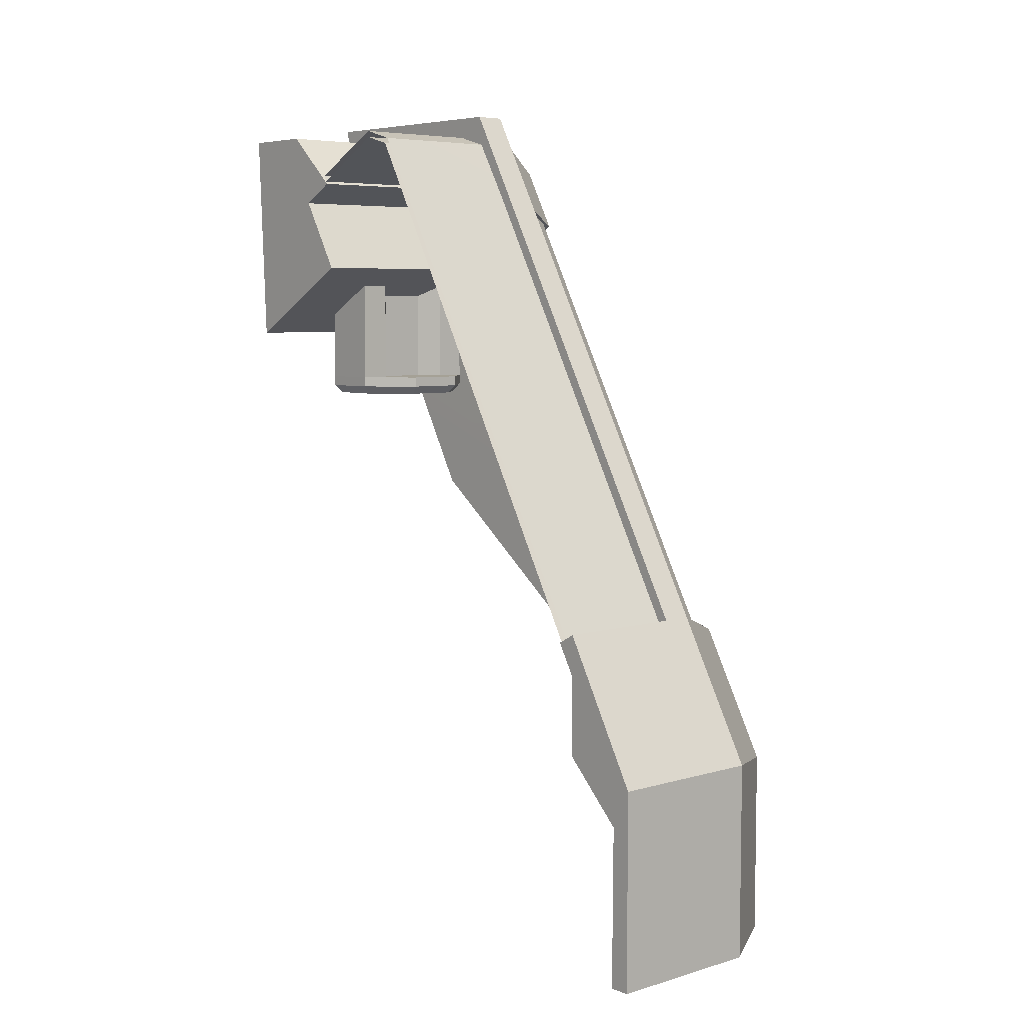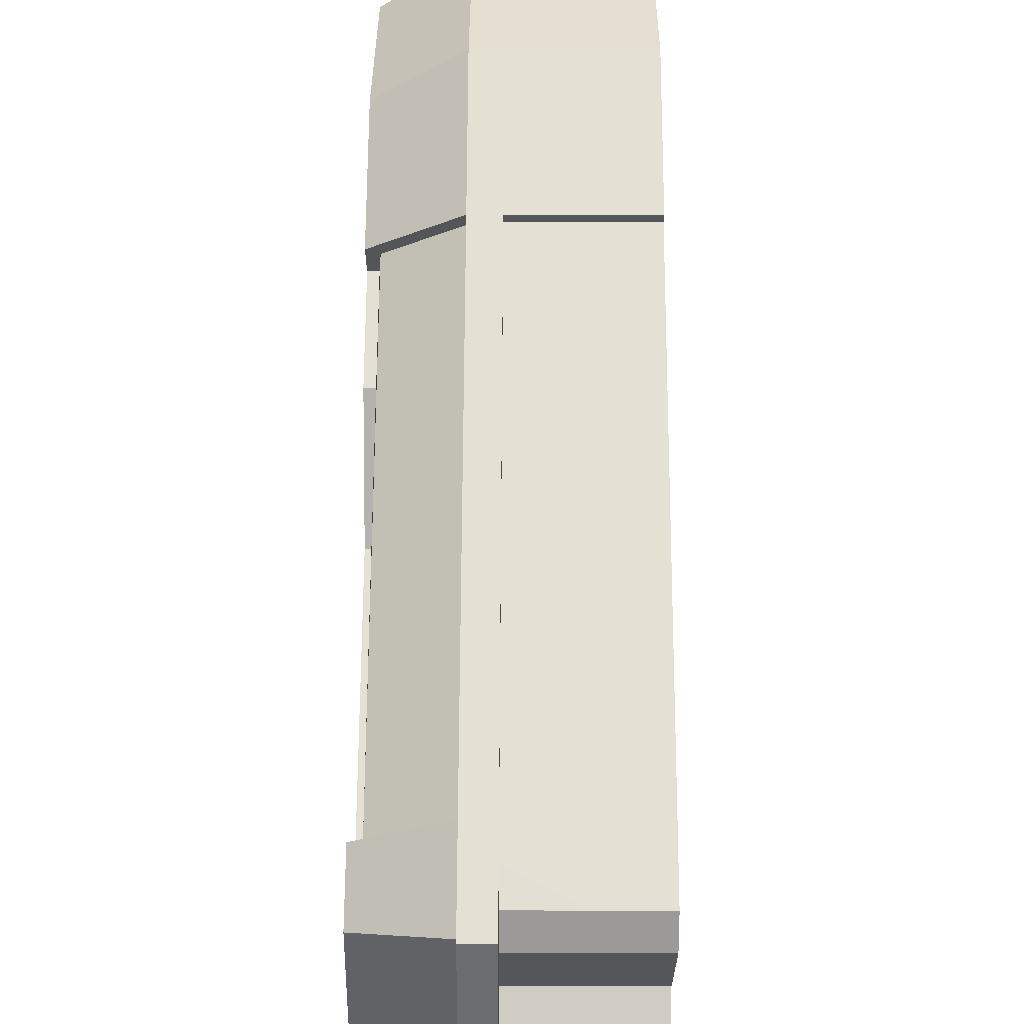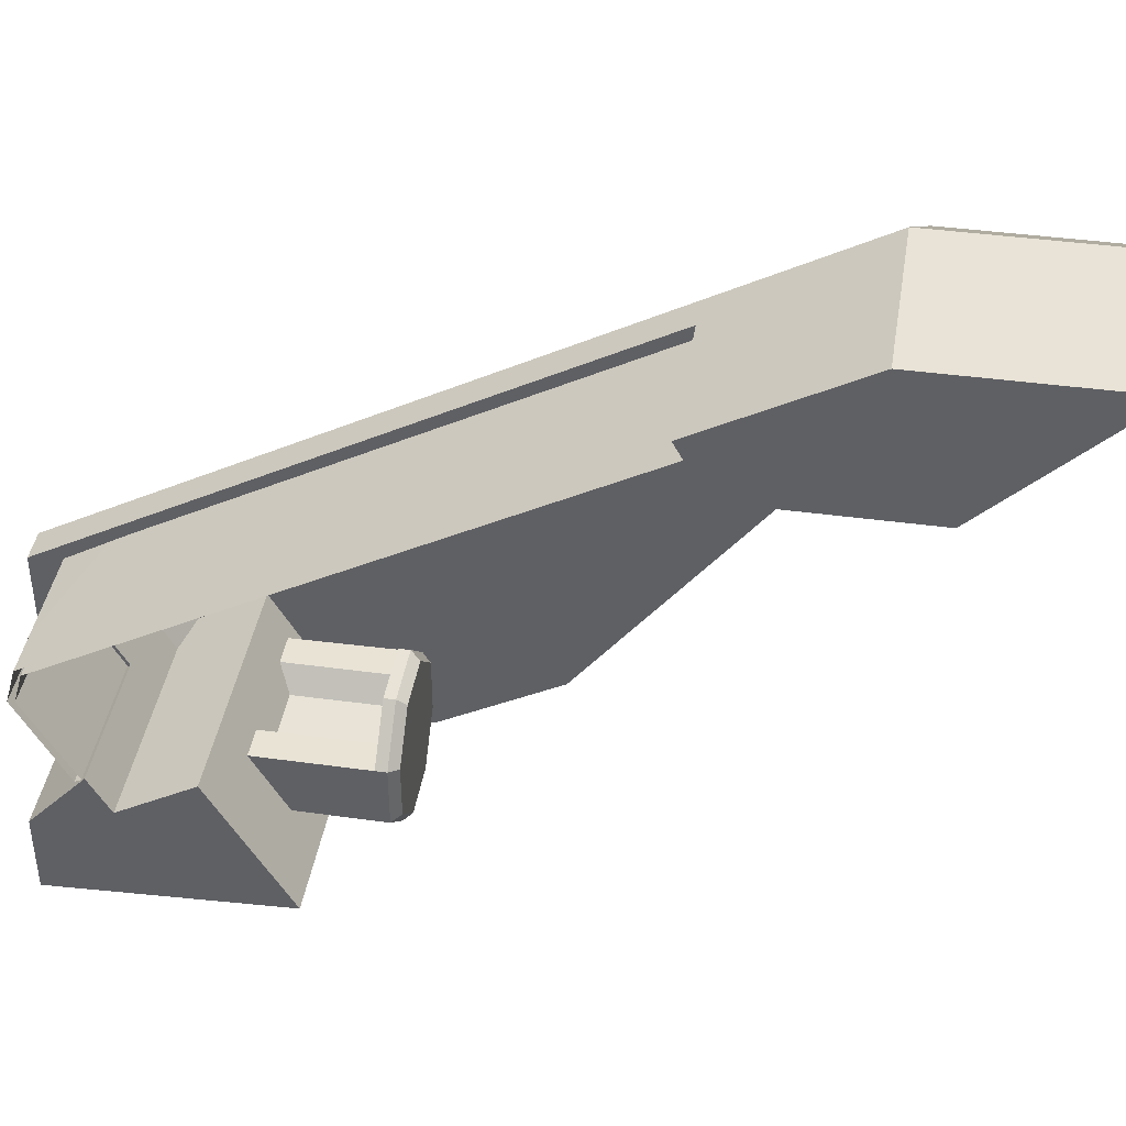
<metadata>
{"format":"obj","ext":"obj","renderer":"f3d","projection":"perspective","resolution":1024,"background":"white","views":[{"elev":6.1,"azim":138.9,"up":"+Z"},{"elev":36.4,"azim":0.3,"up":"+Y"},{"elev":41.7,"azim":99.3,"up":"+Y"}]}
</metadata>
<code>
v 0.06993 1.181 1.979
v 1 1.181 1.979
v 0.06993 1.424 1.565
v 0.06993 0.3619 1.736
v 1 0.362 1.736
v 1 0.9414 2.047
v 0.06993 0.9414 2.047
v 0.06993 1.424 1.565
v 1 1.181 1.979
v 1 3.206 -1.632
v 0.06993 3.206 -1.632
v 1 0.9414 2.047
v 1 1.181 1.979
v 0.06993 1.181 1.979
v 0.06993 0.9414 2.047
v -0.6768 1.433 -0.7544
v -0.6768 0.4442 1.017
v -0.661 1.1 1.384
v -0.6768 2.299 -1.181
v -0.661 2.882 -1.813
v -0.6768 2.705 -1.911
v -0.661 1.1 1.384
v -0.661 2.882 -1.813
v -0.6768 2.299 -1.181
v -0.661 1.1 1.384
v -0.105 1.413 1.559
v -0.105 3.195 -1.638
v -0.661 2.882 -1.813
v 0.06993 1.152 1.943
v 0.06993 1.38 1.54
v 1 1.152 1.943
v 1 3.162 -1.656
v 0.06993 3.162 -1.656
v 0.06993 0.3862 1.692
v 0.06993 0.9467 2.001
v 1 0.9467 2.001
v 1 0.3862 1.692
v 1 0.9467 2.001
v 0.06993 0.9467 2.001
v 0.06993 1.152 1.943
v 1 1.152 1.943
v -0.6219 1.081 1.373
v -0.6266 0.4438 1.017
v -0.6266 1.433 -0.7548
v -0.6266 2.298 -1.181
v -0.6266 2.704 -1.912
v -0.6219 2.863 -1.823
v -0.6266 2.298 -1.181
v -0.6219 2.863 -1.823
v -0.6219 1.081 1.373
v -0.6219 1.081 1.373
v -0.6219 2.863 -1.823
v -0.08026 3.163 -1.656
v -0.08025 1.381 1.541
v 0.06993 1.38 1.54
v 0.06993 1.152 1.943
v 0.06993 1.181 1.979
v 0.06993 1.424 1.565
v 0.06993 3.162 -1.656
v 0.06993 3.206 -1.632
v 0.06993 0.9414 2.047
v 0.06993 0.9467 2.001
v 0.06993 0.3619 1.736
v 0.06993 0.3862 1.692
v 0.06993 0.3862 1.692
v 1 0.3862 1.692
v 1 0.362 1.736
v 0.06993 0.3619 1.736
v 1 3.162 -1.656
v 0.06993 3.162 -1.656
v 0.06993 3.206 -1.632
v 1 3.206 -1.632
v -0.6266 2.298 -1.181
v -0.6266 1.433 -0.7548
v -0.6768 1.433 -0.7544
v -0.6768 2.299 -1.181
v -0.6266 1.433 -0.7548
v -0.6266 0.4438 1.017
v -0.6768 0.4442 1.017
v -0.6768 1.433 -0.7544
v -0.6266 0.4438 1.017
v -0.6219 1.081 1.373
v -0.661 1.1 1.384
v -0.6768 0.4442 1.017
v -0.105 1.413 1.559
v -0.08025 1.381 1.541
v -0.6219 2.863 -1.823
v -0.6266 2.704 -1.912
v -0.6768 2.705 -1.911
v -0.661 2.882 -1.813
v -0.08026 3.163 -1.656
v -0.105 3.195 -1.638
v -0.6266 2.704 -1.912
v -0.6266 2.298 -1.181
v -0.6768 2.299 -1.181
v -0.6768 2.705 -1.911
v -0.08025 1.381 1.541
v -0.08026 3.163 -1.656
v -0.105 3.195 -1.638
v -0.105 1.413 1.559
v -0.6057 3.336 -2.681
v -0.6057 3.352 -3.975
v -0.1037 3.664 -3.975
v -0.1037 3.672 -2.59
v -0.6057 2.205 -2.137
v -0.6057 1.525 -2.975
v -0.6057 2.525 -3.975
v -0.6057 2.683 -1.87
v -0.6057 3.352 -3.975
v -0.6057 2.835 -1.786
v -0.6057 3.336 -2.681
v -0.6057 2.298 -1.181
v -0.6057 1.433 -0.7548
v -0.6057 1.525 -1.975
v -0.6057 -0.02036 -0.794
v 1 3.664 -3.975
v 1 3.673 -2.593
v -0.1037 3.672 -2.59
v -0.1037 3.664 -3.975
v -0.6057 2.835 -1.786
v -0.6057 3.336 -2.681
v -0.1037 3.672 -2.59
v -0.1437 3.101 -1.638
v -0.1037 3.672 -2.59
v 1 3.673 -2.593
v 1 3.123 -1.626
v -0.1437 3.101 -1.638
v 1 3.123 -1.626
v 0.06993 3.123 -1.626
v -0.1437 3.101 -1.638
v -0.1437 -0.5926 2.196
v 0.06993 -0.5926 2.196
v 0.06992 1.158 2.196
v -0.1437 1.158 2.196
v 0.06992 1.158 2.196
v 0.06993 1.489 1.601
v -0.1437 1.489 1.601
v -0.1437 1.158 2.196
v -0.1437 3.81 -3.975
v -0.1437 3.81 -2.557
v 1 3.81 -2.557
v 1 3.81 -3.975
v -0.1437 1.111 2.117
v -0.1437 -0.5304 2.117
v -0.1437 -0.5926 2.196
v -0.1437 1.158 2.196
v -0.1437 1.42 1.563
v -0.1437 1.111 2.117
v -0.1437 1.158 2.196
v -0.1437 1.489 1.601
v -0.7517 3.413 -2.661
v -0.1437 3.81 -2.557
v -0.1437 3.81 -3.975
v -0.7517 3.413 -3.975
v -0.7517 2.525 -3.975
v -0.7517 1.525 -2.975
v -0.7517 2.205 -2.137
v -0.7517 2.683 -1.87
v -0.7517 3.413 -3.975
v -0.7517 2.904 -1.748
v -0.7517 3.413 -2.661
v -0.7517 1.525 -1.975
v -0.7517 1.433 -0.7548
v -0.7517 -0.02036 -0.794
v -0.7517 0.4438 1.017
v -0.7517 -0.2816 1.799
v -0.7517 -0.4719 1.693
v -0.7517 -0.4785 0.02635
v -0.7517 -0.4719 1.693
v 1 -0.5546 2.05
v 1 -0.01743 2.05
v 0.06993 -0.01745 2.05
v 0.06993 -0.5546 2.05
v 0.06993 3.251 -1.554
v -0.1437 3.251 -1.554
v -0.1437 1.489 1.601
v 0.06993 1.489 1.601
v 1 3.251 -1.554
v 1 3.81 -2.557
v -0.1437 3.81 -2.557
v -0.1437 3.251 -1.554
v -0.1437 3.251 -1.554
v 0.06993 3.251 -1.554
v 1 3.251 -1.554
v -0.7517 2.904 -1.748
v -0.1437 3.251 -1.554
v -0.1437 3.81 -2.557
v -0.7517 3.413 -2.661
v -0.7517 0.4438 1.017
v -0.7517 -0.2816 1.799
v -0.7517 0.8302 1.799
v -0.7517 1.071 1.368
v 0.06993 -0.01745 2.05
v 1 -0.01743 2.05
v 1 0.3964 1.674
v 0.06993 0.3964 1.674
v 0.06993 1.489 1.601
v 0.06992 1.158 2.196
v 0.06993 1.14 1.927
v 0.06993 1.362 1.53
v 0.06993 0.9489 1.982
v 0.06993 0.3964 1.674
v 0.06993 0.3964 1.674
v 0.06992 1.158 2.196
v 0.06993 -0.01745 2.05
v 0.06993 -0.5926 2.196
v -0.1437 3.251 -1.554
v -0.7517 2.904 -1.748
v -0.6057 2.835 -1.786
v -0.1437 3.101 -1.638
v -0.6057 2.683 -1.87
v -0.7517 2.683 -1.87
v -0.6057 2.298 -1.181
v -0.6057 2.683 -1.87
v -0.7517 2.683 -1.87
v -0.7517 2.298 -1.181
v 1 3.251 -1.554
v 0.06993 3.251 -1.554
v 0.06993 3.123 -1.626
v 1 3.123 -1.626
v 0.06993 3.123 -1.626
v 0.06993 3.251 -1.554
v 0.06993 1.489 1.601
v 0.06993 3.123 -1.626
v 0.06993 1.489 1.601
v 0.06993 1.362 1.53
v -0.7517 2.298 -1.181
v -0.7517 1.433 -0.7548
v -0.6057 1.433 -0.7548
v -0.6057 2.298 -1.181
v -0.7517 1.433 -0.7548
v -0.7517 0.4438 1.017
v -0.6057 0.4438 1.017
v -0.6057 1.433 -0.7548
v -0.6057 0.4438 1.017
v -0.7517 0.4438 1.017
v -0.7517 1.071 1.368
v -0.6057 1.074 1.369
v -0.1437 1.339 1.518
v -0.1437 1.42 1.563
v -0.1437 1.339 1.518
v -0.1437 1.42 1.563
v -0.1437 1.489 1.601
v -0.1437 1.339 1.518
v -0.1437 1.489 1.601
v -0.1437 3.251 -1.554
v -0.1437 3.101 -1.638
v -0.7517 0.8302 1.799
v -0.1437 1.111 2.117
v -0.1437 1.42 1.563
v -0.7517 0.8302 1.799
v -0.1437 1.42 1.563
v -0.7517 1.071 1.368
v -0.7517 0.8302 1.799
v -0.7517 -0.2816 1.799
v -0.1437 -0.5304 2.117
v -0.1437 1.111 2.117
v -0.7517 2.205 -2.137
v -0.7517 1.433 -0.7548
v -0.7517 2.298 -1.181
v -0.7517 2.683 -1.87
v 0.06993 -0.01745 2.05
v 0.06993 -0.5926 2.196
v 0.06993 -0.5546 2.05
v -0.1437 1.339 1.518
v -0.1437 3.101 -1.638
v 0.06993 3.123 -1.626
v 0.06993 1.362 1.53
v -0.1437 1.117 1.914
v 0.06993 1.14 1.927
v -0.6057 0.4438 1.017
v -0.6057 1.074 1.369
v -0.6057 0.8215 1.821
v -0.6057 0.1809 1.463
v -0.3662 0.1394 1.534
v -0.3662 0.7331 1.866
v -0.1437 0.9489 1.982
v 0.06993 0.3964 1.674
v 1 0.1437 1.533
v 0.06993 0.9489 1.982
v 1 0.3964 1.674
v 0.06993 1.14 1.927
v 0.06993 0.9489 1.982
v -0.1437 0.9489 1.982
v -0.1437 1.117 1.914
v -0.6057 0.8215 1.821
v -0.6057 1.074 1.369
v -0.1437 1.339 1.518
v -0.1437 1.117 1.914
v -0.6057 0.1809 1.463
v -0.6057 0.8215 1.821
v -0.3662 0.7331 1.866
v -0.3662 0.1394 1.534
v -0.1437 1.117 1.914
v -0.1437 0.9489 1.982
v -0.3662 0.7331 1.866
v -0.6057 0.8215 1.821
v -0.1437 3.81 -3.975
v 1 3.81 -3.975
v 1 3.664 -3.975
v -0.1037 3.664 -3.975
v 1 3.123 -1.626
v 1 3.673 -2.593
v 1 3.81 -2.557
v 1 3.251 -1.554
v 1 3.81 -3.975
v 1 3.664 -3.975
v -0.1037 3.664 -3.975
v -0.6057 3.352 -3.975
v -0.7517 3.413 -3.975
v -0.1437 3.81 -3.975
v -0.7517 2.525 -3.975
v -0.6057 2.525 -3.975
v -0.6057 2.525 -3.975
v -0.6057 1.525 -2.975
v -0.7517 1.525 -2.975
v -0.7517 2.525 -3.975
v -0.6057 1.525 -2.975
v -0.6057 1.525 -1.975
v -0.7517 1.525 -1.975
v -0.7517 1.525 -2.975
v -0.6057 -0.02036 -0.794
v -0.6057 1.433 -0.7548
v -0.6047 -0.4785 0.02635
v 1 0.4453 1.018
v -0.6057 0.4438 1.017
v -0.6057 0.1809 1.463
v 1 0.1437 1.533
v -0.3662 0.1394 1.534
v -0.6057 -0.4785 0.4979
v -0.6057 0.4438 1.017
v 1 0.4453 1.018
v 1 -0.4785 0.4979
v 1 -0.01743 2.05
v 1 -0.5546 2.05
v 1 0.1437 1.533
v 1 0.3964 1.674
v 1 -0.4785 0.4979
v 1 0.4453 1.018
v -0.6057 1.525 -1.975
v -0.6057 -0.02036 -0.794
v -0.7517 -0.02036 -0.794
v -0.6057 1.525 -1.975
v -0.7517 -0.02036 -0.794
v -0.7517 1.525 -1.975
v -0.7517 -0.4719 1.693
v -0.1437 -0.5304 2.117
v -0.7517 -0.2816 1.799
v 0.2084 -0.503 0.1352
v -1.526e-06 0 0.1352
v -0.2084 -0.503 0.1352
v 0.503 -0.2084 0.1352
v -0.503 -0.2084 0.1352
v -0.503 0.2084 0.1352
v -0.2084 0.503 0.1352
v 0.2084 0.503 0.1352
v 0.503 0.2084 0.1352
v 0.1732 -0.06722 0.948
v 0.173 -0.06722 0.1352
v 0.2833 -0.2106 0.1352
v 0.2835 -0.2106 0.948
v -0.2084 0.503 0.06083
v 0.2084 0.503 0.06083
v 0.1851 0.4469 5.493e-06
v -0.1851 0.4469 4.12e-06
v -0.1851 -0.4468 -5.646e-06
v -7.629e-08 0 0
v 0.1851 -0.4468 -4.272e-06
v -0.4468 -0.1851 5.188e-06
v -0.4468 0.1851 5.188e-06
v -0.1851 0.4469 4.12e-06
v 0.1851 0.4469 5.493e-06
v 0.4468 0.1851 -4.578e-06
v 0.4468 -0.1851 -4.578e-06
v -0.503 0.2084 0.06083
v -0.2084 0.503 0.06083
v -0.1851 0.4469 4.12e-06
v -0.4468 0.1851 5.188e-06
v 0.2084 0.503 0.06083
v 0.503 0.2084 0.06083
v 0.4468 0.1851 -4.578e-06
v 0.1851 0.4469 5.493e-06
v 0.173 0.05979 0.1352
v 0.1732 0.05979 0.948
v 0.2835 0.2032 0.948
v 0.2833 0.2032 0.1352
v 0.2833 0.2032 0.1352
v 0.2835 0.2032 0.948
v 0.4955 0.2032 0.948
v 0.503 0.2084 0.1352
v 0.503 -0.2084 0.1352
v 0.4955 -0.2106 0.948
v 0.2835 -0.2106 0.948
v 0.2833 -0.2106 0.1352
v -0.503 0.2084 0.1352
v -0.4992 0.2032 0.948
v -0.2905 0.2032 0.948
v -0.2907 0.2032 0.1352
v -0.2907 0.2032 0.1352
v -0.2905 0.2032 0.948
v -0.1683 0.05979 0.948
v -0.1685 0.05979 0.1352
v 0.173 -0.06722 0.1352
v 0.1732 -0.06722 0.948
v -0.1683 -0.06722 0.948
v -0.1685 -0.06722 0.1352
v -0.1685 -0.06722 0.1352
v -0.1683 -0.06722 0.948
v -0.2905 -0.2106 0.948
v -0.2907 -0.2106 0.1352
v -0.2907 -0.2106 0.1352
v -0.2905 -0.2106 0.948
v -0.4992 -0.2106 0.948
v -0.503 -0.2084 0.1352
v -0.2084 0.503 0.06083
v -0.2084 0.503 0.1352
v 0.2084 0.503 0.1352
v 0.2084 0.503 0.06083
v -0.1685 0.05979 0.1352
v -0.1683 0.05979 0.948
v 0.1732 0.05979 0.948
v 0.173 0.05979 0.1352
v 0.503 0.2084 0.1352
v 0.4955 0.2032 0.948
v 0.4955 -0.2106 0.948
v 0.503 -0.2084 0.1352
v -0.503 -0.2084 0.1352
v -0.4992 -0.2106 0.948
v -0.4992 0.2032 0.948
v -0.503 0.2084 0.1352
v 0.2084 -0.503 0.06083
v 0.2084 -0.503 0.1352
v -0.2084 -0.503 0.1352
v -0.2084 -0.503 0.06083
v -0.2084 -0.503 0.06083
v -0.2084 -0.503 0.1352
v -0.503 -0.2084 0.1352
v -0.503 -0.2084 0.06083
v -0.503 -0.2084 0.06083
v -0.503 -0.2084 0.1352
v -0.503 0.2084 0.1352
v -0.503 0.2084 0.06083
v -0.503 0.2084 0.06083
v -0.503 0.2084 0.1352
v -0.2084 0.503 0.1352
v -0.2084 0.503 0.06083
v 0.2084 0.503 0.06083
v 0.2084 0.503 0.1352
v 0.503 0.2084 0.1352
v 0.503 0.2084 0.06083
v 0.503 0.2084 0.06083
v 0.503 0.2084 0.1352
v 0.503 -0.2084 0.1352
v 0.503 -0.2084 0.06083
v 0.503 -0.2084 0.06083
v 0.503 -0.2084 0.1352
v 0.2084 -0.503 0.1352
v 0.2084 -0.503 0.06083
v 0.2084 -0.503 0.06083
v -0.2084 -0.503 0.06083
v -0.1851 -0.4468 -5.646e-06
v 0.1851 -0.4468 -4.272e-06
v 0.1851 -0.4468 -4.272e-06
v 0.4468 -0.1851 -4.578e-06
v 0.503 -0.2084 0.06083
v 0.2084 -0.503 0.06083
v -0.2084 -0.503 0.06083
v -0.503 -0.2084 0.06083
v -0.4468 -0.1851 5.188e-06
v -0.1851 -0.4468 -5.646e-06
v -0.503 -0.2084 0.06083
v -0.503 0.2084 0.06083
v -0.4468 0.1851 5.188e-06
v -0.4468 -0.1851 5.188e-06
v 0.503 0.2084 0.06083
v 0.503 -0.2084 0.06083
v 0.4468 -0.1851 -4.578e-06
v 0.4468 0.1851 -4.578e-06
v -0.2905 0.2032 0.948
v -0.4992 0.2032 0.948
v -0.4992 -0.2106 0.948
v -0.2905 -0.2106 0.948
v -0.1683 0.05979 0.948
v -0.1683 -0.06722 0.948
v 0.1732 0.05979 0.948
v 0.1732 -0.06722 0.948
v 0.2835 -0.2106 0.948
v 0.2835 0.2032 0.948
v 0.4955 0.2032 0.948
v 0.4955 -0.2106 0.948
v -0.2905 -0.2106 0.948
v -0.1683 -0.06722 0.948
v -0.1683 0.05979 0.948
v 0.1732 -0.06722 0.948
v 0.2835 0.2032 0.948
v 0.1732 0.05979 0.948
v -0.7517 -0.4719 1.693
v -0.5819 -0.487 1.601
v 0.06993 -0.5546 2.05
v -0.7517 -0.4719 1.693
v 0.06993 -0.5546 2.05
v -0.1437 -0.5304 2.117
v -0.5819 -0.487 1.601
v -0.6057 -0.4785 0.4979
v 1 -0.4785 0.4979
v 1 -0.5546 2.05
v 0.06993 -0.5546 2.05
v -0.1437 -0.5304 2.117
v 0.06993 -0.5546 2.05
v 0.06993 -0.5926 2.196
v -0.1437 -0.5926 2.196
v -0.6047 -0.4785 0.02635
v -0.6057 1.433 -0.7548
v -0.6057 0.4438 1.017
v -0.6057 -0.4785 0.4979
v -0.6057 -0.02036 -0.794
v -0.6047 -0.4785 0.02635
v -0.7517 -0.4785 0.02635
v -0.7517 -0.02036 -0.794
v -0.7517 -0.4719 1.693
v -0.7517 -0.4785 0.02635
v -0.6047 -0.4785 0.02635
v -0.6057 -0.4785 0.4979
v -0.5819 -0.487 1.601
v -0.6047 -0.4785 0.02635
v -0.6057 -0.4785 0.4979
v -0.7517 -0.4719 1.693
g Megabot_MkII_Cockpit_Top_L
f 1 2 3
f 4 5 6
f 4 6 7
f 8 9 10
f 8 10 11
f 12 13 14
f 12 14 15
f 16 17 18
f 18 19 16
f 20 21 19
f 22 23 24
f 25 26 27
f 25 27 28
f 29 30 31
f 30 32 31
f 30 33 32
f 34 35 36
f 34 36 37
f 38 39 40
f 38 40 41
f 42 43 44
f 44 45 42
f 45 46 47
f 48 49 50
f 51 52 53
f 51 53 54
f 55 56 57
f 55 57 58
f 59 55 58
f 59 58 60
f 56 61 57
f 56 62 61
f 62 63 61
f 62 64 63
f 65 66 67
f 65 67 68
f 69 70 71
f 69 71 72
f 73 74 75
f 73 75 76
f 77 78 79
f 77 79 80
f 81 82 83
f 81 83 84
f 82 85 83
f 82 86 85
f 87 88 89
f 87 89 90
f 91 87 90
f 91 90 92
f 93 94 95
f 93 95 96
f 97 98 99
f 97 99 100
f 101 102 103
f 101 103 104
f 105 106 107
f 107 108 105
f 107 109 108
f 109 110 108
f 109 111 110
f 112 105 108
f 112 113 105
f 114 105 113
f 114 106 105
f 113 115 114
f 116 117 118
f 116 118 119
f 120 121 122
f 120 122 123
f 124 125 126
f 126 127 124
f 128 129 130
f 131 132 133
f 131 133 134
f 135 136 137
f 135 137 138
f 139 140 141
f 139 141 142
f 143 144 145
f 143 145 146
f 147 148 149
f 147 149 150
f 151 152 153
f 151 153 154
f 155 156 157
f 157 158 155
f 158 159 155
f 158 160 159
f 160 161 159
f 157 156 162
f 163 157 162
f 162 164 163
f 165 163 164
f 166 165 164
f 167 166 164
f 164 168 169
f 170 171 172
f 170 172 173
f 174 175 176
f 174 176 177
f 178 179 180
f 180 181 178
f 182 183 184
f 185 186 187
f 185 187 188
f 189 190 191
f 189 191 192
f 193 194 195
f 193 195 196
f 197 198 199
f 197 199 200
f 201 199 198
f 202 201 198
f 203 204 205
f 205 204 206
f 207 208 209
f 207 209 210
f 208 211 209
f 208 212 211
f 213 214 215
f 213 215 216
f 217 218 219
f 217 219 220
f 221 222 223
f 224 225 226
f 227 228 229
f 227 229 230
f 231 232 233
f 231 233 234
f 235 236 237
f 235 237 238
f 237 239 238
f 237 240 239
f 241 242 243
f 244 245 246
f 244 246 247
f 248 249 250
f 251 252 253
f 254 255 256
f 254 256 257
f 258 259 260
f 258 260 261
f 262 263 264
f 265 266 267
f 265 267 268
f 268 269 265
f 268 270 269
f 271 272 273
f 271 273 274
f 275 276 277
f 277 278 275
f 278 279 275
f 277 280 278
f 278 281 279
f 282 283 284
f 282 284 285
f 286 287 288
f 286 288 289
f 290 291 292
f 290 292 293
f 294 295 296
f 294 296 297
f 298 299 300
f 298 300 301
f 302 303 304
f 302 304 305
f 303 306 304
f 303 307 306
f 308 309 310
f 308 310 311
f 309 312 310
f 309 313 312
f 314 315 316
f 314 316 317
f 318 319 320
f 318 320 321
f 322 323 324
f 325 326 327
f 327 328 325
f 327 329 328
f 330 331 332
f 330 332 333
f 334 335 336
f 334 336 337
f 336 335 338
f 336 338 339
f 340 341 342
f 343 344 345
f 346 347 348
f 349 350 351
f 352 350 349
f 351 350 353
f 353 350 354
f 354 350 355
f 355 350 356
f 356 350 357
f 357 350 352
f 358 359 360
f 358 360 361
f 362 363 364
f 362 364 365
f 366 367 368
f 369 367 366
f 370 367 369
f 371 367 370
f 372 367 371
f 373 367 372
f 374 367 373
f 368 367 374
f 375 376 377
f 375 377 378
f 379 380 381
f 379 381 382
f 383 384 385
f 383 385 386
f 387 388 389
f 387 389 390
f 391 392 393
f 391 393 394
f 395 396 397
f 395 397 398
f 399 400 401
f 399 401 402
f 403 404 405
f 403 405 406
f 407 408 409
f 407 409 410
f 411 412 413
f 411 413 414
f 415 416 417
f 415 417 418
f 419 420 421
f 419 421 422
f 423 424 425
f 423 425 426
f 427 428 429
f 427 429 430
f 431 432 433
f 431 433 434
f 435 436 437
f 435 437 438
f 439 440 441
f 439 441 442
f 443 444 445
f 443 445 446
f 447 448 449
f 447 449 450
f 451 452 453
f 451 453 454
f 455 456 457
f 455 457 458
f 459 460 461
f 459 461 462
f 463 464 465
f 463 465 466
f 467 468 469
f 467 469 470
f 471 472 473
f 471 473 474
f 475 476 477
f 475 477 478
f 479 480 481
f 481 482 479
f 482 483 479
f 484 485 483
f 484 486 485
f 486 487 488
f 487 489 488
f 487 490 489
f 491 492 493
f 494 495 496
f 497 498 499
f 500 501 502
f 503 504 505
f 505 506 503
f 506 507 503
f 508 509 510
f 508 510 511
f 512 513 514
f 512 514 515
f 516 517 518
f 516 518 519
f 520 521 522
f 523 524 520
f 525 526 527

</code>
